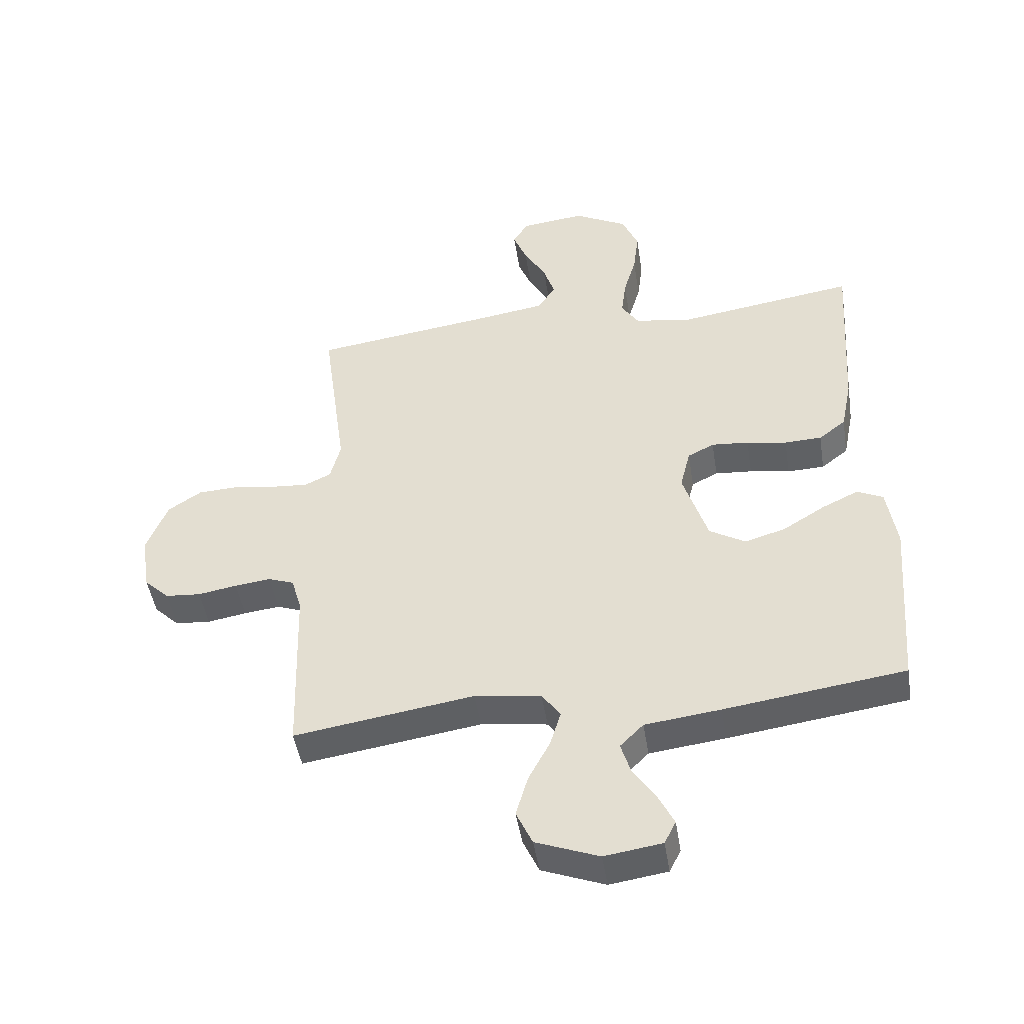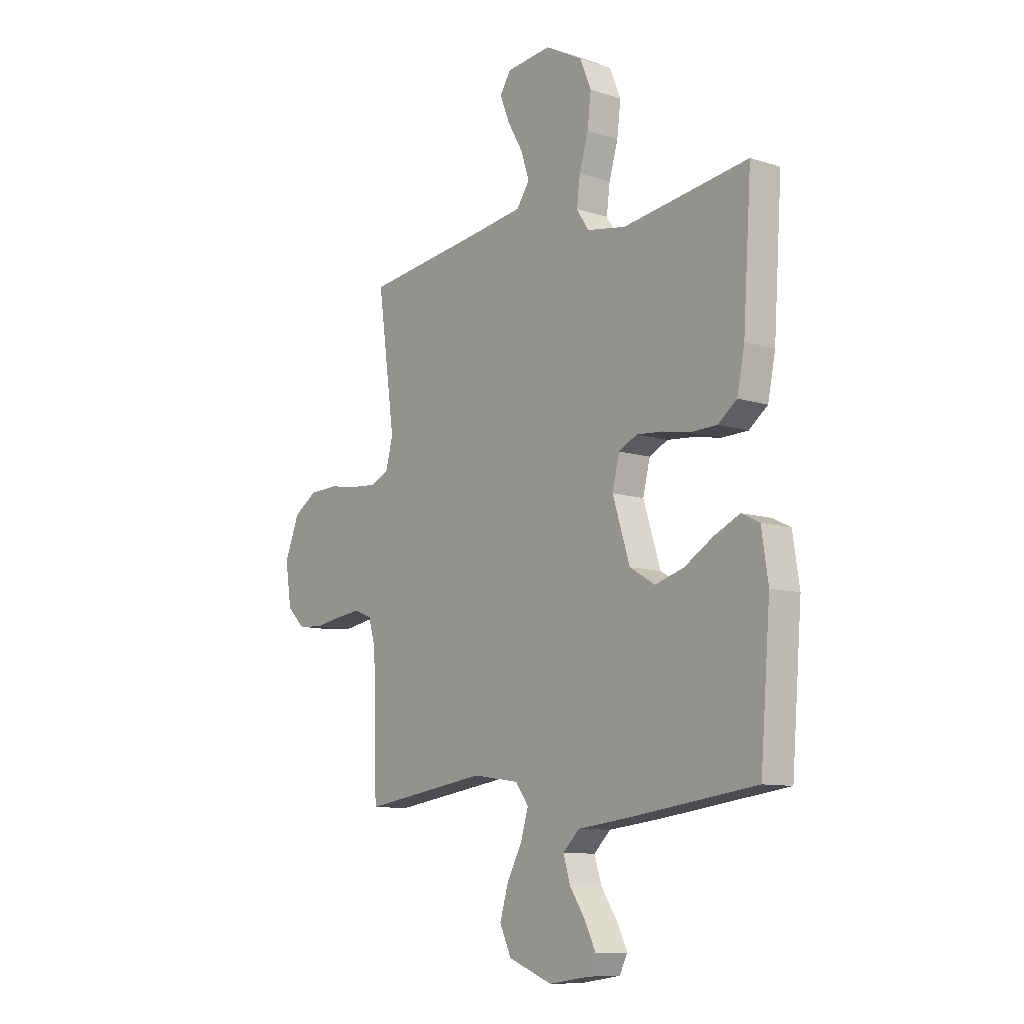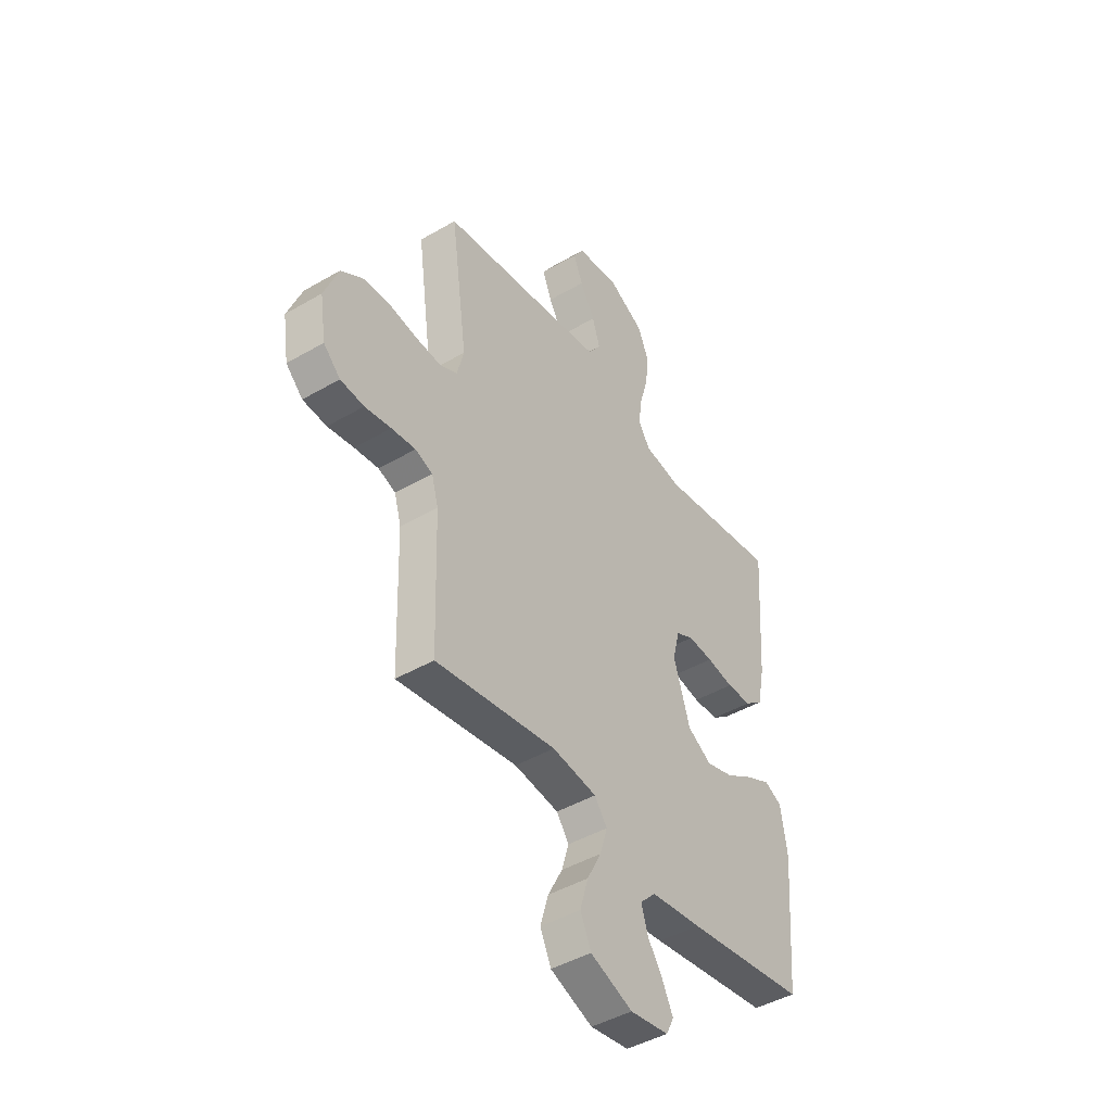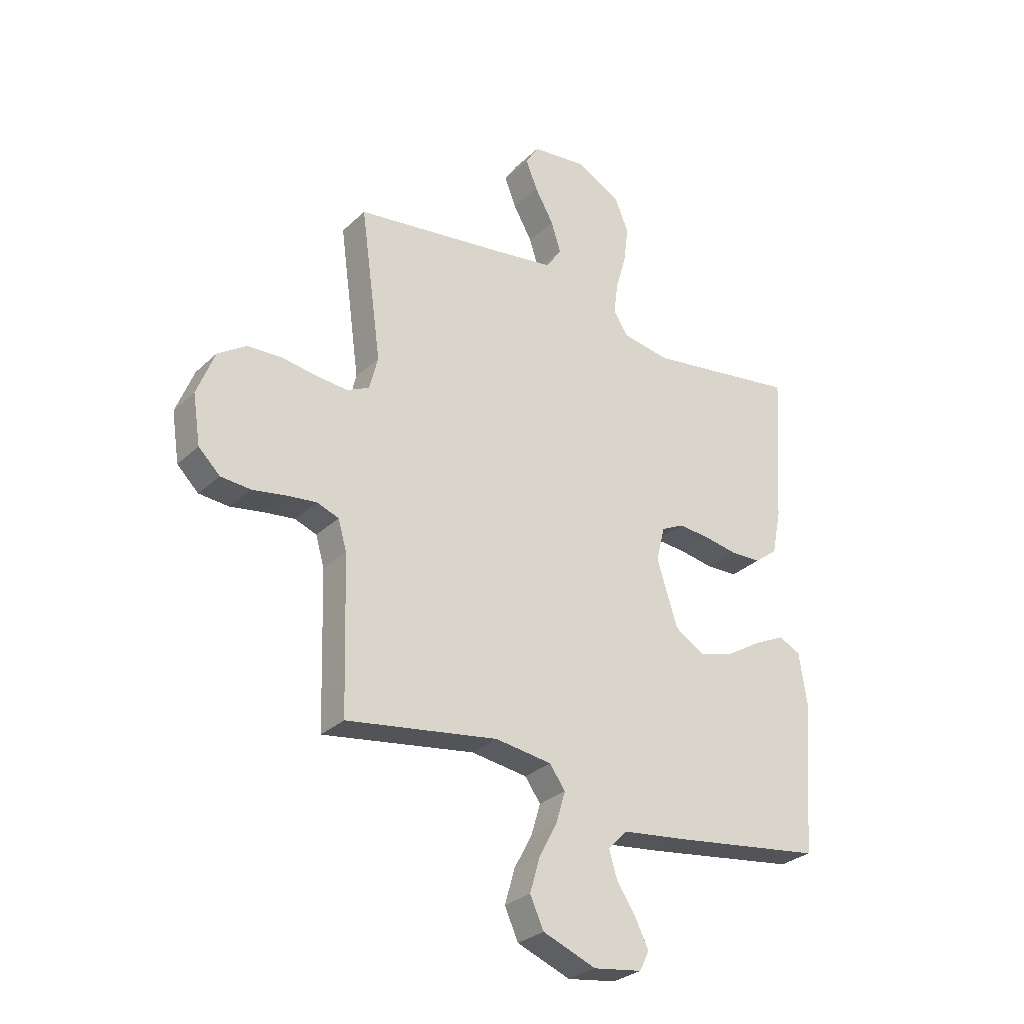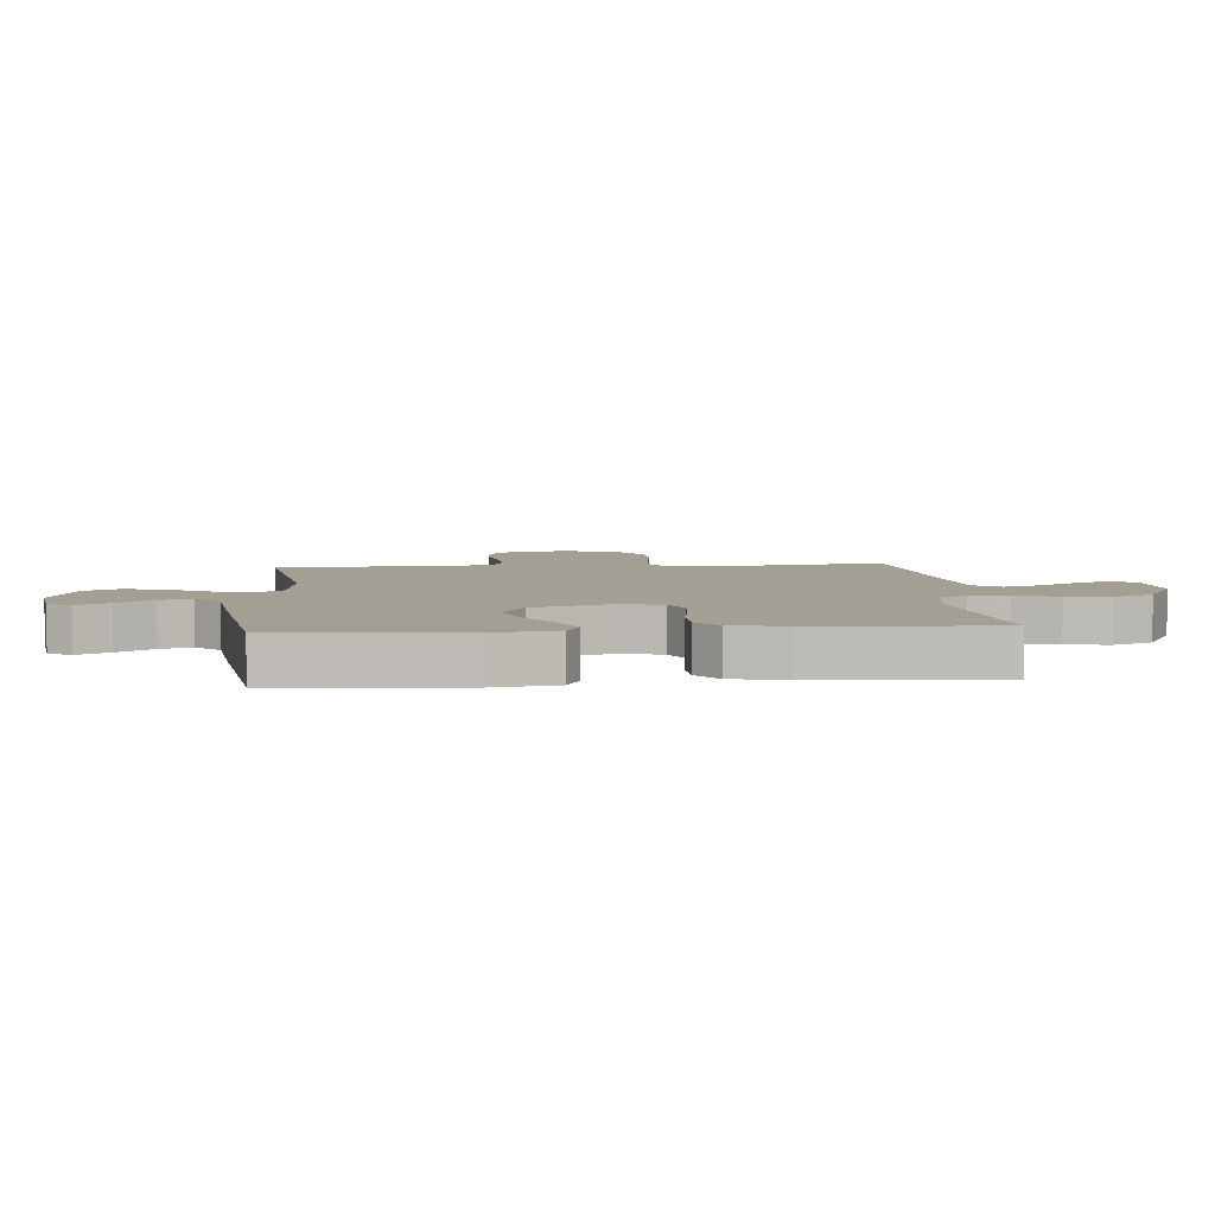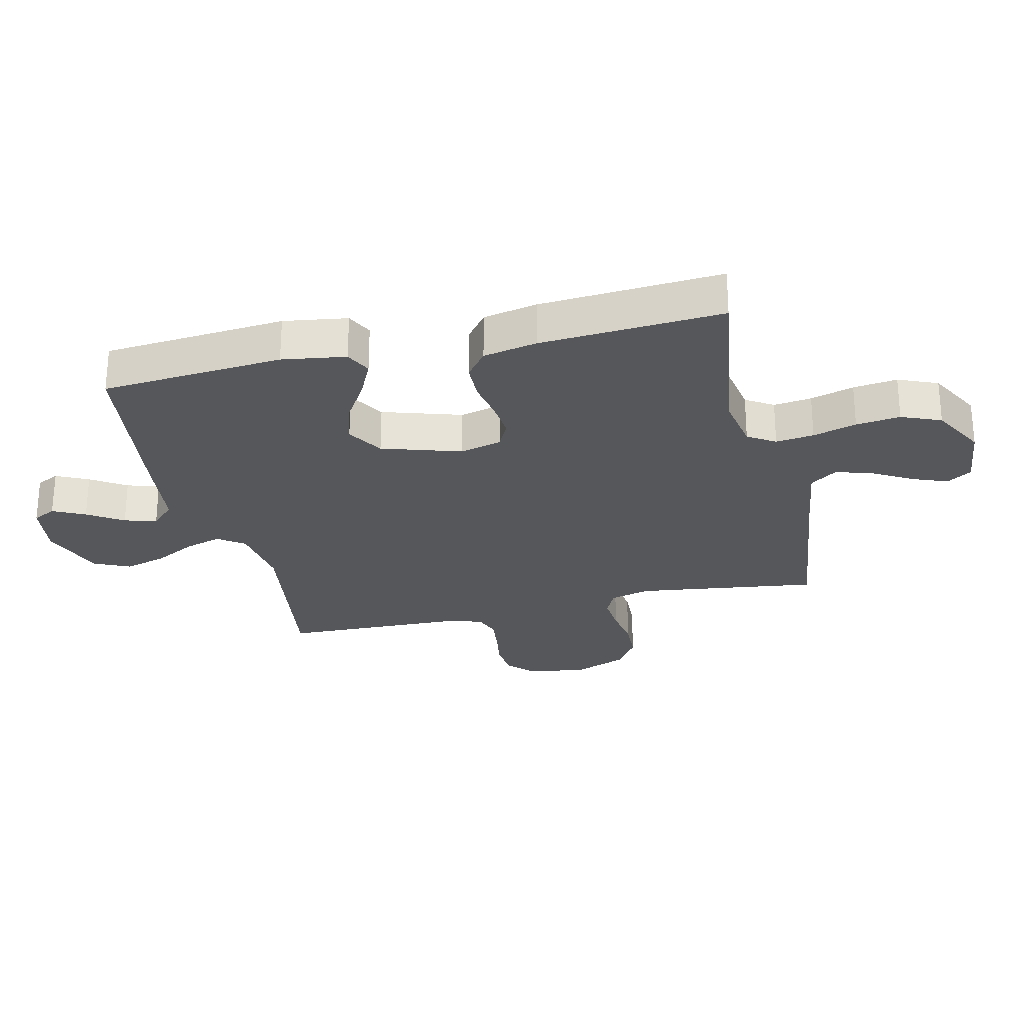
<metadata>
{"format":"obj","ext":"obj","renderer":"f3d","projection":"perspective","resolution":1024,"background":"white","views":[{"elev":-47.0,"azim":-171.0,"up":"+Z"},{"elev":-9.9,"azim":-129.5,"up":"+Z"},{"elev":-44.3,"azim":124.3,"up":"+Z"},{"elev":-29.2,"azim":143.7,"up":"+Z"},{"elev":5.6,"azim":-94.9,"up":"+Y"},{"elev":-26.6,"azim":-76.7,"up":"+Y"}]}
</metadata>
<code>
v 0.5 0.07 0.5
v 0.459 0.07 0.2
v 0.476 0.07 0.134
v 0.52 0.07 0.113
v 0.582 0.07 0.118
v 0.651 0.07 0.129
v 0.719 0.07 0.126
v 0.775 0.07 0.089
v 0.81 0.07 0
v 0.795 0.07 -0.097
v 0.753 0.07 -0.138
v 0.694 0.07 -0.143
v 0.629 0.07 -0.132
v 0.569 0.07 -0.125
v 0.526 0.07 -0.141
v 0.509 0.07 -0.2
v 0.5 0.07 -0.5
v 0.2 0.07 -0.455
v 0.089 0.07 -0.471
v 0.058 0.07 -0.514
v 0.076 0.07 -0.574
v 0.112 0.07 -0.642
v 0.132 0.07 -0.711
v 0.105 0.07 -0.77
v 0 0.07 -0.811
v -0.096 0.07 -0.797
v -0.115 0.07 -0.759
v -0.089 0.07 -0.706
v -0.051 0.07 -0.648
v -0.035 0.07 -0.595
v -0.074 0.07 -0.556
v -0.2 0.07 -0.541
v -0.5 0.07 -0.5
v -0.524 0.07 -0.2
v -0.508 0.07 -0.095
v -0.465 0.07 -0.074
v -0.404 0.07 -0.103
v -0.334 0.07 -0.146
v -0.266 0.07 -0.166
v -0.206 0.07 -0.13
v -0.165 0.07 0
v -0.182 0.07 0.069
v -0.226 0.07 0.091
v -0.288 0.07 0.086
v -0.355 0.07 0.074
v -0.417 0.07 0.076
v -0.462 0.07 0.111
v -0.48 0.07 0.2
v -0.5 0.07 0.5
v -0.2 0.07 0.456
v -0.107 0.07 0.472
v -0.078 0.07 0.517
v -0.086 0.07 0.58
v -0.107 0.07 0.652
v -0.116 0.07 0.725
v -0.089 0.07 0.79
v 0 0.07 0.838
v 0.107 0.07 0.826
v 0.133 0.07 0.785
v 0.11 0.07 0.727
v 0.073 0.07 0.662
v 0.054 0.07 0.602
v 0.085 0.07 0.557
v 0.2 0.07 0.54
v 0.5 0 0.5
v 0.459 0 0.2
v 0.476 0 0.134
v 0.52 0 0.113
v 0.582 0 0.118
v 0.651 0 0.129
v 0.719 0 0.126
v 0.775 0 0.089
v 0.81 0 0
v 0.795 0 -0.097
v 0.753 0 -0.138
v 0.694 0 -0.143
v 0.629 0 -0.132
v 0.569 0 -0.125
v 0.526 0 -0.141
v 0.509 0 -0.2
v 0.5 0 -0.5
v 0.2 0 -0.455
v 0.089 0 -0.471
v 0.058 0 -0.514
v 0.076 0 -0.574
v 0.112 0 -0.642
v 0.132 0 -0.711
v 0.105 0 -0.77
v 0 0 -0.811
v -0.096 0 -0.797
v -0.115 0 -0.759
v -0.089 0 -0.706
v -0.051 0 -0.648
v -0.035 0 -0.595
v -0.074 0 -0.556
v -0.2 0 -0.541
v -0.5 0 -0.5
v -0.524 0 -0.2
v -0.508 0 -0.095
v -0.465 0 -0.074
v -0.404 0 -0.103
v -0.334 0 -0.146
v -0.266 0 -0.166
v -0.206 0 -0.13
v -0.165 0 0
v -0.182 0 0.069
v -0.226 0 0.091
v -0.288 0 0.086
v -0.355 0 0.074
v -0.417 0 0.076
v -0.462 0 0.111
v -0.48 0 0.2
v -0.5 0 0.5
v -0.2 0 0.456
v -0.107 0 0.472
v -0.078 0 0.517
v -0.086 0 0.58
v -0.107 0 0.652
v -0.116 0 0.725
v -0.089 0 0.79
v 0 0 0.838
v 0.107 0 0.826
v 0.133 0 0.785
v 0.11 0 0.727
v 0.073 0 0.662
v 0.054 0 0.602
v 0.085 0 0.557
v 0.2 0 0.54
f 58 59 60 61
f 58 61 62
f 57 58 62
f 56 57 62
f 53 54 55 56
f 52 53 56 62
f 51 52 62 63
f 47 48 49 50
f 47 50 51
f 44 45 46 47
f 43 44 47 51
f 42 43 51 63
f 35 36 37 38
f 35 38 39
f 34 35 39
f 31 32 33 34
f 31 34 39
f 30 31 39 40
f 26 27 28 29
f 24 25 26 29
f 24 29 30
f 21 22 23 24
f 20 21 24 30
f 19 20 30 40
f 16 17 18
f 15 16 18 19
f 10 11 12 13
f 10 13 14
f 9 10 14
f 8 9 14 15
f 5 6 7 8
f 4 5 8 15
f 64 1 2
f 64 2 3
f 41 42 63 64
f 41 64 3
f 15 19 40 41
f 3 4 15 41
f 125 124 123 122
f 126 125 122
f 126 122 121
f 126 121 120
f 120 119 118 117
f 126 120 117 116
f 127 126 116 115
f 114 113 112 111
f 115 114 111
f 111 110 109 108
f 115 111 108 107
f 127 115 107 106
f 102 101 100 99
f 103 102 99
f 103 99 98
f 98 97 96 95
f 103 98 95
f 104 103 95 94
f 93 92 91 90
f 93 90 89 88
f 94 93 88
f 88 87 86 85
f 94 88 85 84
f 104 94 84 83
f 82 81 80
f 83 82 80 79
f 77 76 75 74
f 78 77 74
f 78 74 73
f 79 78 73 72
f 72 71 70 69
f 79 72 69 68
f 66 65 128
f 67 66 128
f 128 127 106 105
f 67 128 105
f 105 104 83 79
f 105 79 68 67
f 1 65 66 2
f 2 66 67 3
f 3 67 68 4
f 4 68 69 5
f 5 69 70 6
f 6 70 71 7
f 7 71 72 8
f 8 72 73 9
f 9 73 74 10
f 10 74 75 11
f 11 75 76 12
f 12 76 77 13
f 13 77 78 14
f 14 78 79 15
f 15 79 80 16
f 16 80 81 17
f 17 81 82 18
f 18 82 83 19
f 19 83 84 20
f 20 84 85 21
f 21 85 86 22
f 22 86 87 23
f 23 87 88 24
f 24 88 89 25
f 25 89 90 26
f 26 90 91 27
f 27 91 92 28
f 28 92 93 29
f 29 93 94 30
f 30 94 95 31
f 31 95 96 32
f 32 96 97 33
f 33 97 98 34
f 34 98 99 35
f 35 99 100 36
f 36 100 101 37
f 37 101 102 38
f 38 102 103 39
f 39 103 104 40
f 40 104 105 41
f 41 105 106 42
f 42 106 107 43
f 43 107 108 44
f 44 108 109 45
f 45 109 110 46
f 46 110 111 47
f 47 111 112 48
f 48 112 113 49
f 49 113 114 50
f 50 114 115 51
f 51 115 116 52
f 52 116 117 53
f 53 117 118 54
f 54 118 119 55
f 55 119 120 56
f 56 120 121 57
f 57 121 122 58
f 58 122 123 59
f 59 123 124 60
f 60 124 125 61
f 61 125 126 62
f 62 126 127 63
f 63 127 128 64
f 64 128 65 1

</code>
